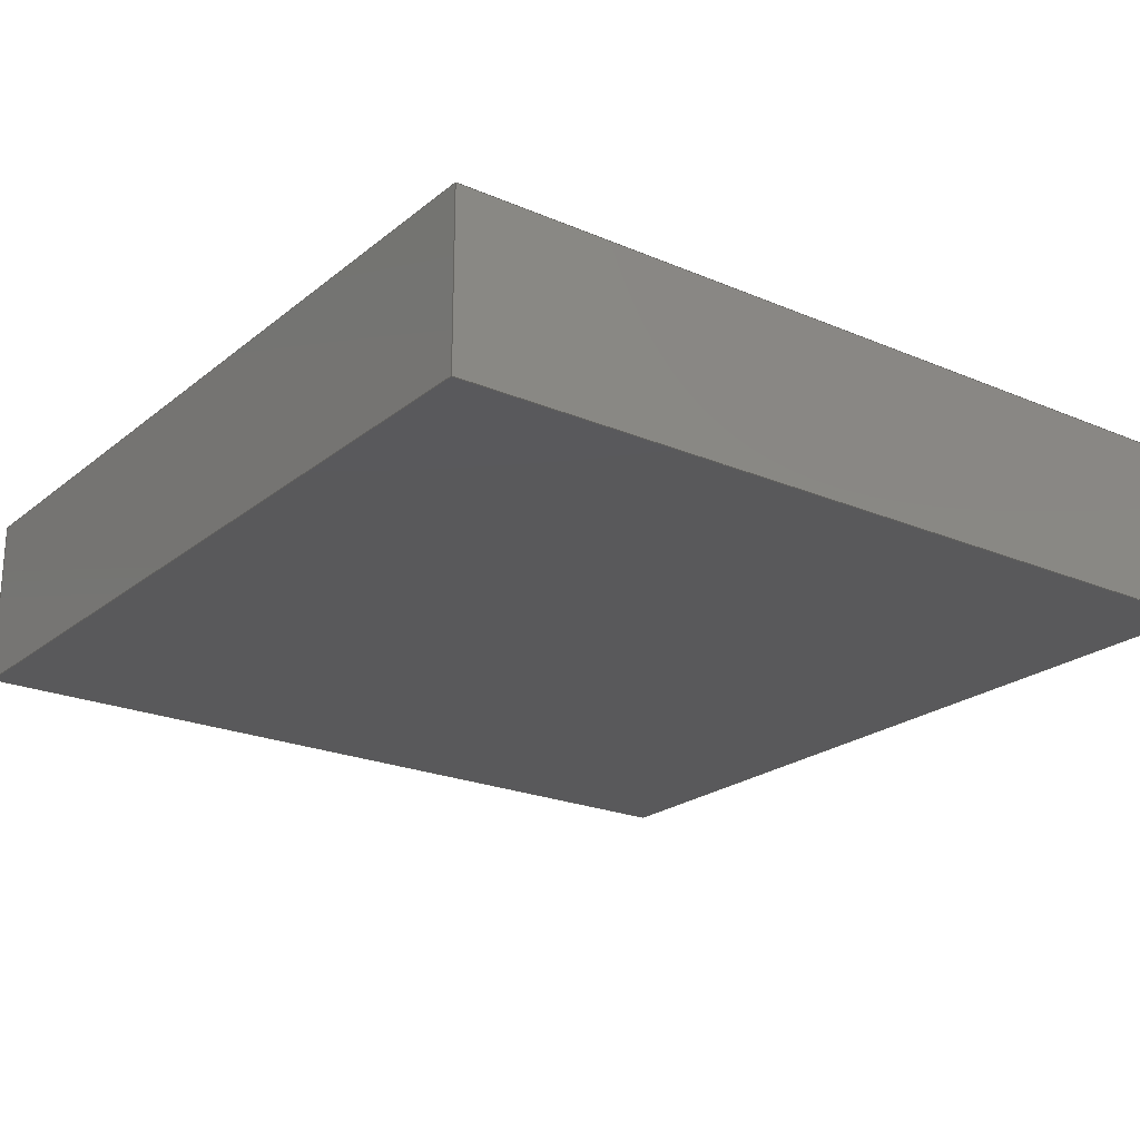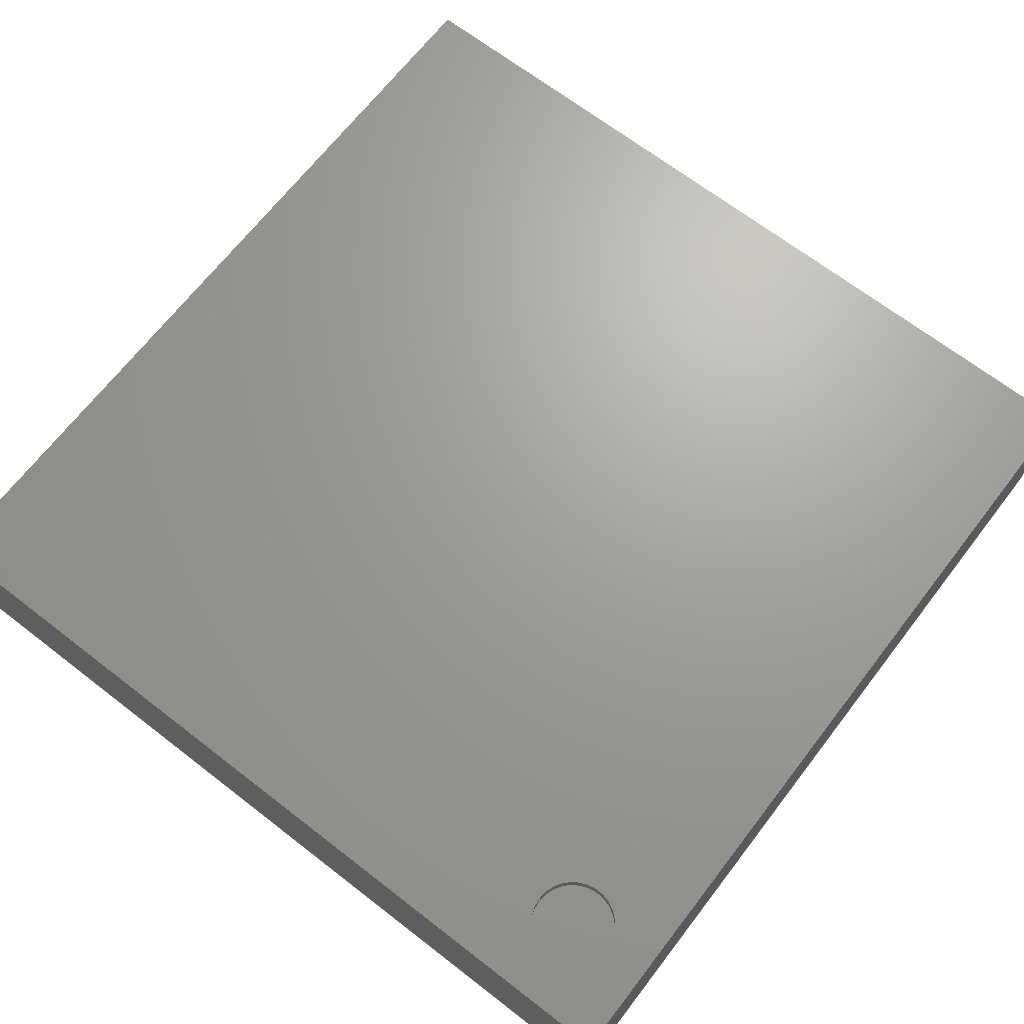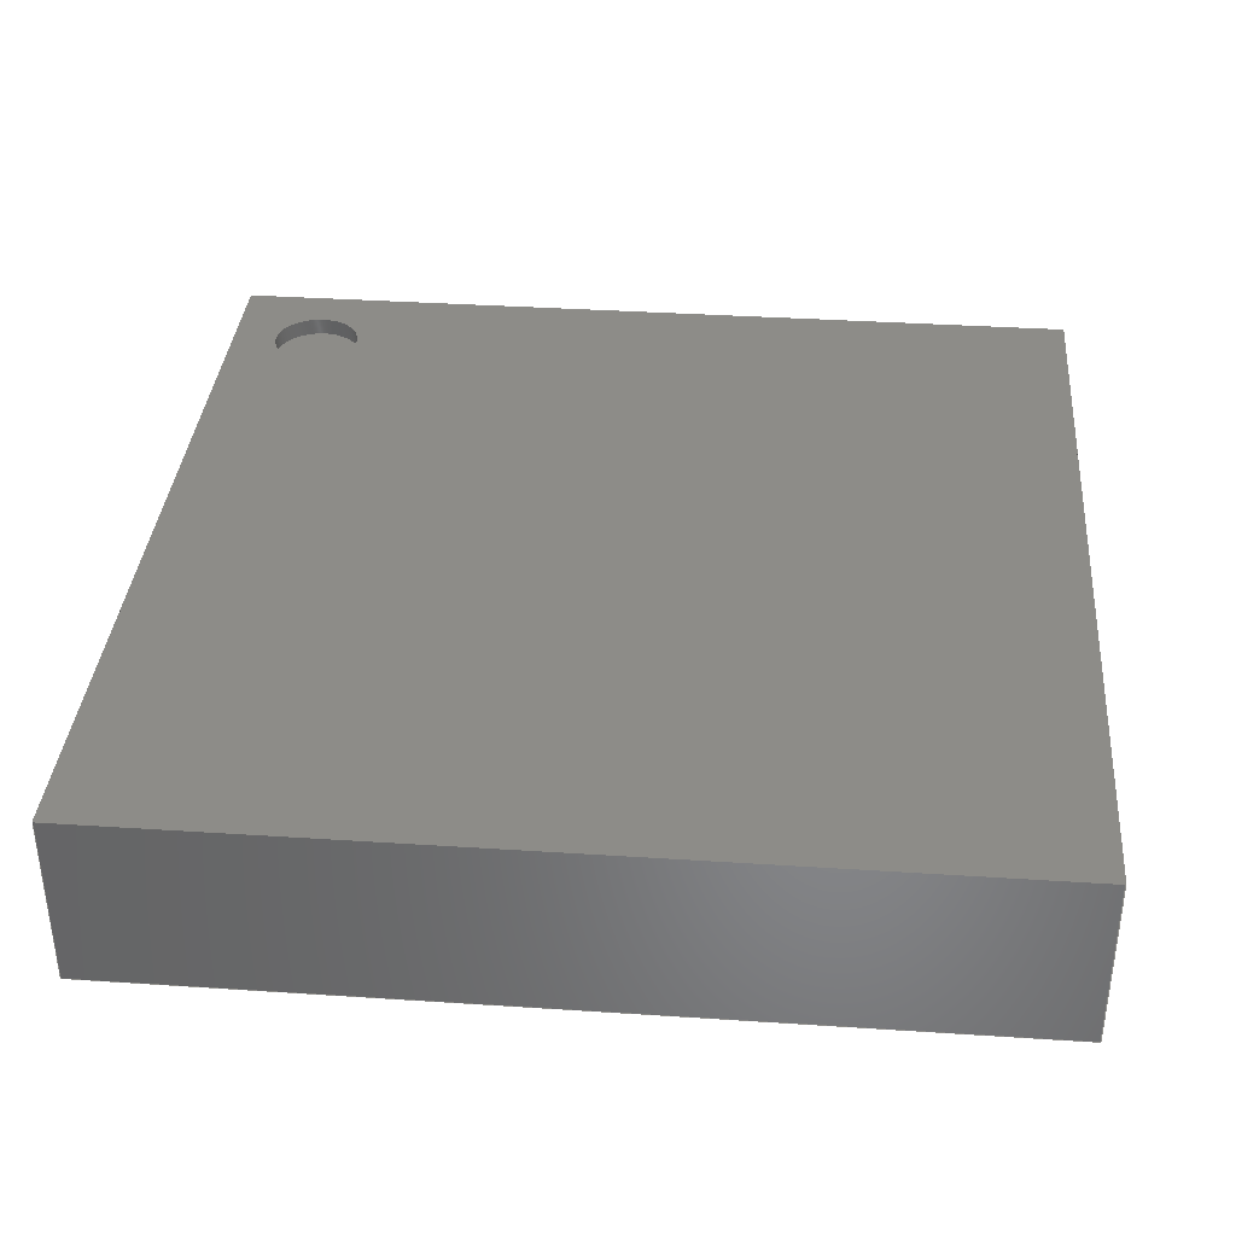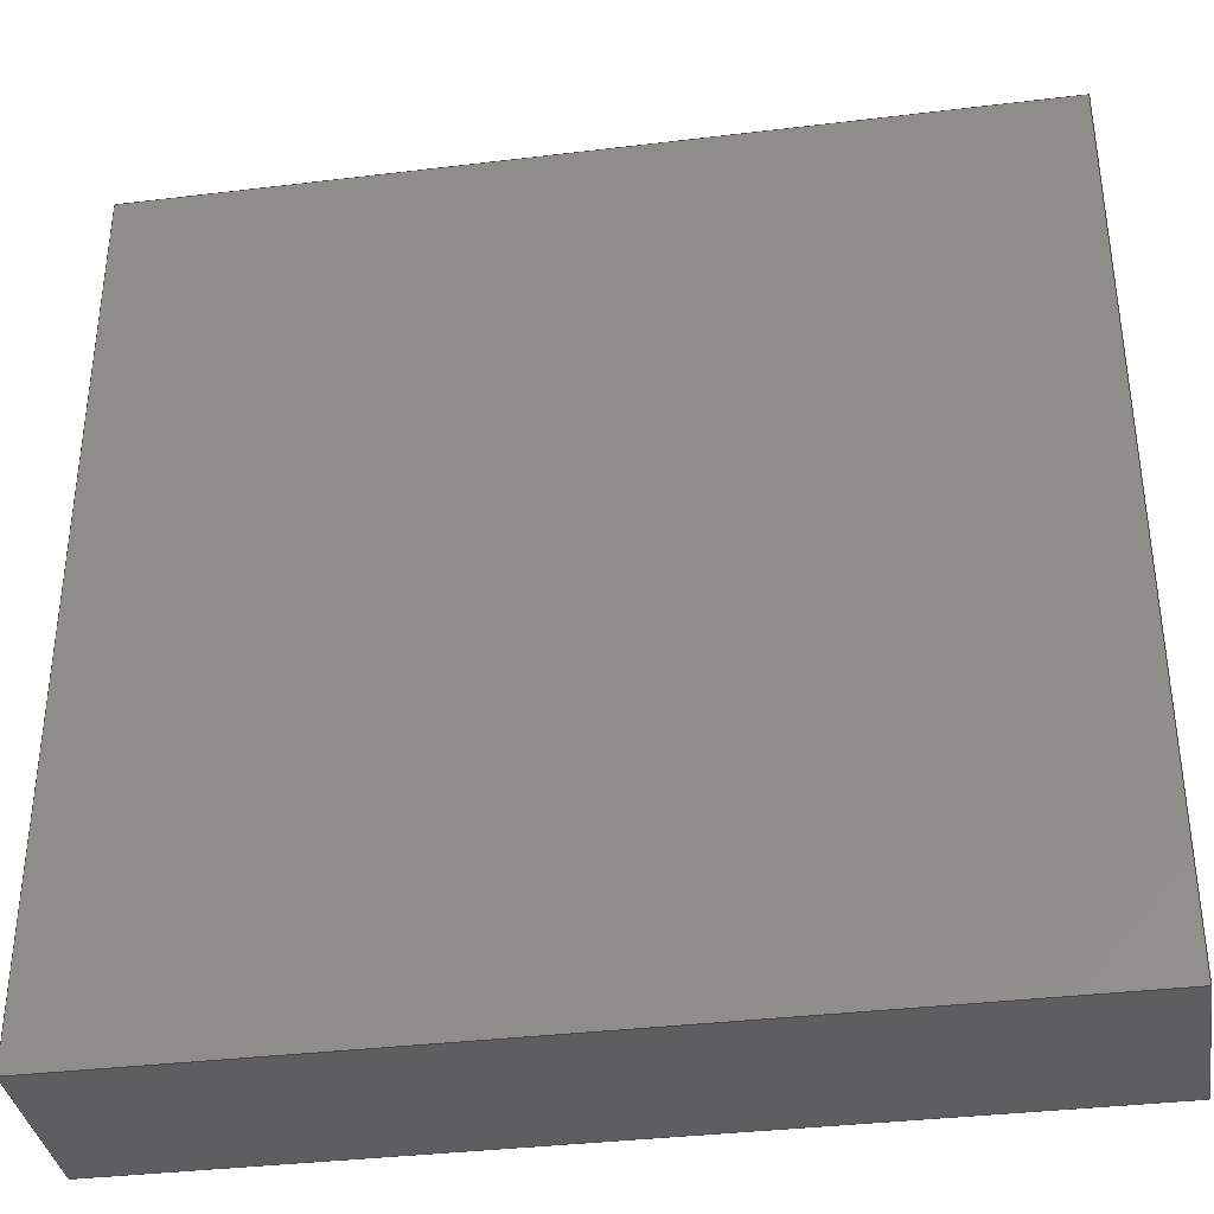
<metadata>
{"format":"step","ext":"step","renderer":"f3d","projection":"perspective","resolution":1024,"background":"white","views":[{"elev":-22.3,"azim":143.6,"up":"+Z"},{"elev":68.2,"azim":-142.3,"up":"+Z"},{"elev":36.2,"azim":4.9,"up":"+Z"},{"elev":-36.1,"azim":-171.0,"up":"+Y"}]}
</metadata>
<code>
ISO-10303-21;
DATA;
#1 = MECHANICAL_DESIGN_GEOMETRIC_PRESENTATION_REPRESENTATION( ' ', ( #7, #8, #9, #10, #11, #12, #13, #14 ), #6 );
#2 = PRODUCT_DEFINITION_CONTEXT( '', #15, 'design' );
#3 = APPLICATION_PROTOCOL_DEFINITION( 'international standard', 'automotive_design', 2001, #15 );
#4 = PRODUCT_CATEGORY_RELATIONSHIP( 'NONE', 'NONE', #16, #17 );
#5 = SHAPE_DEFINITION_REPRESENTATION( #18, #19 );
#6 =  ( GEOMETRIC_REPRESENTATION_CONTEXT( 3 )GLOBAL_UNCERTAINTY_ASSIGNED_CONTEXT( ( #20 ) )GLOBAL_UNIT_ASSIGNED_CONTEXT( ( #21, #22, #23 ) )REPRESENTATION_CONTEXT( 'NONE', 'WORKSPACE' ) );
#7 = STYLED_ITEM( '', ( #24 ), #25 );
#8 = STYLED_ITEM( '', ( #26 ), #27 );
#9 = STYLED_ITEM( '', ( #28 ), #29 );
#10 = STYLED_ITEM( '', ( #30 ), #31 );
#11 = STYLED_ITEM( '', ( #32 ), #33 );
#12 = STYLED_ITEM( '', ( #34 ), #35 );
#13 = STYLED_ITEM( '', ( #36 ), #37 );
#14 = STYLED_ITEM( '', ( #38 ), #39 );
#15 = APPLICATION_CONTEXT( 'core data for automotive mechanical design processes' );
#16 = PRODUCT_CATEGORY( 'part', 'NONE' );
#17 = PRODUCT_RELATED_PRODUCT_CATEGORY( 'detail', ' ', ( #40 ) );
#18 = PRODUCT_DEFINITION_SHAPE( 'NONE', 'NONE', #41 );
#19 = ADVANCED_BREP_SHAPE_REPRESENTATION( '1', ( #42, #43 ), #6 );
#20 = UNCERTAINTY_MEASURE_WITH_UNIT( LENGTH_MEASURE( 0.001 ), #21, '', '' );
#21 =  ( CONVERSION_BASED_UNIT( 'MILLIMETRE', #44 )LENGTH_UNIT(  )NAMED_UNIT( #45 ) );
#22 =  ( NAMED_UNIT( #46 )PLANE_ANGLE_UNIT(  )SI_UNIT( $, .RADIAN. ) );
#23 =  ( NAMED_UNIT( #46 )SI_UNIT( $, .STERADIAN. )SOLID_ANGLE_UNIT(  ) );
#24 = PRESENTATION_STYLE_ASSIGNMENT( ( #47 ) );
#25 = ADVANCED_FACE( '', ( #48 ), #49, .F. );
#26 = PRESENTATION_STYLE_ASSIGNMENT( ( #50 ) );
#27 = ADVANCED_FACE( '', ( #51 ), #52, .F. );
#28 = PRESENTATION_STYLE_ASSIGNMENT( ( #53 ) );
#29 = ADVANCED_FACE( '', ( #54, #55 ), #56, .F. );
#30 = PRESENTATION_STYLE_ASSIGNMENT( ( #57 ) );
#31 = ADVANCED_FACE( '', ( #58 ), #59, .F. );
#32 = PRESENTATION_STYLE_ASSIGNMENT( ( #60 ) );
#33 = ADVANCED_FACE( '', ( #61 ), #62, .F. );
#34 = PRESENTATION_STYLE_ASSIGNMENT( ( #63 ) );
#35 = ADVANCED_FACE( '', ( #64, #65 ), #66, .T. );
#36 = PRESENTATION_STYLE_ASSIGNMENT( ( #67 ) );
#37 = ADVANCED_FACE( '', ( #68 ), #69, .F. );
#38 = PRESENTATION_STYLE_ASSIGNMENT( ( #70 ) );
#39 = ADVANCED_FACE( '', ( #71 ), #72, .F. );
#40 = PRODUCT( '1', '1', 'PART-1-DESC', ( #73 ) );
#41 = PRODUCT_DEFINITION( 'NONE', 'NONE', #74, #2 );
#42 = MANIFOLD_SOLID_BREP( '1', #75 );
#43 = AXIS2_PLACEMENT_3D( '', #76, #77, #78 );
#44 = LENGTH_MEASURE_WITH_UNIT( LENGTH_MEASURE( 1 ), #79 );
#45 = DIMENSIONAL_EXPONENTS( 1, 0, 0, 0, 0, 0, 0 );
#46 = DIMENSIONAL_EXPONENTS( 0, 0, 0, 0, 0, 0, 0 );
#47 = SURFACE_STYLE_USAGE( .BOTH., #80 );
#48 = FACE_OUTER_BOUND( '', #81, .T. );
#49 = PLANE( '', #82 );
#50 = SURFACE_STYLE_USAGE( .BOTH., #83 );
#51 = FACE_OUTER_BOUND( '', #84, .T. );
#52 = PLANE( '', #85 );
#53 = SURFACE_STYLE_USAGE( .BOTH., #86 );
#54 = FACE_OUTER_BOUND( '', #87, .T. );
#55 = FACE_OUTER_BOUND( '', #88, .T. );
#56 = CYLINDRICAL_SURFACE( '', #89, 0.25 );
#57 = SURFACE_STYLE_USAGE( .BOTH., #90 );
#58 = FACE_OUTER_BOUND( '', #91, .T. );
#59 = PLANE( '', #92 );
#60 = SURFACE_STYLE_USAGE( .BOTH., #93 );
#61 = FACE_OUTER_BOUND( '', #94, .T. );
#62 = PLANE( '', #95 );
#63 = SURFACE_STYLE_USAGE( .BOTH., #96 );
#64 = FACE_OUTER_BOUND( '', #97, .T. );
#65 = FACE_BOUND( '', #98, .T. );
#66 = PLANE( '', #99 );
#67 = SURFACE_STYLE_USAGE( .BOTH., #100 );
#68 = FACE_OUTER_BOUND( '', #101, .T. );
#69 = PLANE( '', #102 );
#70 = SURFACE_STYLE_USAGE( .BOTH., #103 );
#71 = FACE_OUTER_BOUND( '', #104, .T. );
#72 = PLANE( '', #105 );
#73 = PRODUCT_CONTEXT( '', #15, 'mechanical' );
#74 = PRODUCT_DEFINITION_FORMATION_WITH_SPECIFIED_SOURCE( ' ', 'NONE', #40, .NOT_KNOWN. );
#75 = CLOSED_SHELL( '', ( #35, #31, #33, #37, #39, #25, #29, #27 ) );
#76 = CARTESIAN_POINT( '', ( 0, 0, 0 ) );
#77 = DIRECTION( '', ( 0, 0, 1 ) );
#78 = DIRECTION( '', ( 1, 0, 0 ) );
#79 =  ( LENGTH_UNIT(  )NAMED_UNIT( #45 )SI_UNIT( .MILLI., .METRE. ) );
#80 = SURFACE_SIDE_STYLE( '', ( #106 ) );
#81 = EDGE_LOOP( '', ( #107, #108, #109, #110 ) );
#82 = AXIS2_PLACEMENT_3D( '', #111, #112, #113 );
#83 = SURFACE_SIDE_STYLE( '', ( #114 ) );
#84 = EDGE_LOOP( '', ( #115 ) );
#85 = AXIS2_PLACEMENT_3D( '', #116, #117, #118 );
#86 = SURFACE_SIDE_STYLE( '', ( #119 ) );
#87 = EDGE_LOOP( '', ( #120 ) );
#88 = EDGE_LOOP( '', ( #121 ) );
#89 = AXIS2_PLACEMENT_3D( '', #122, #123, #124 );
#90 = SURFACE_SIDE_STYLE( '', ( #125 ) );
#91 = EDGE_LOOP( '', ( #126, #127, #128, #129 ) );
#92 = AXIS2_PLACEMENT_3D( '', #130, #131, #132 );
#93 = SURFACE_SIDE_STYLE( '', ( #133 ) );
#94 = EDGE_LOOP( '', ( #134, #135, #136, #137 ) );
#95 = AXIS2_PLACEMENT_3D( '', #138, #139, #140 );
#96 = SURFACE_SIDE_STYLE( '', ( #141 ) );
#97 = EDGE_LOOP( '', ( #142, #143, #144, #145 ) );
#98 = EDGE_LOOP( '', ( #146 ) );
#99 = AXIS2_PLACEMENT_3D( '', #147, #148, #149 );
#100 = SURFACE_SIDE_STYLE( '', ( #150 ) );
#101 = EDGE_LOOP( '', ( #151, #152, #153, #154 ) );
#102 = AXIS2_PLACEMENT_3D( '', #155, #156, #157 );
#103 = SURFACE_SIDE_STYLE( '', ( #158 ) );
#104 = EDGE_LOOP( '', ( #159, #160, #161, #162 ) );
#105 = AXIS2_PLACEMENT_3D( '', #163, #164, #165 );
#106 = SURFACE_STYLE_FILL_AREA( #166 );
#107 = ORIENTED_EDGE( '', *, *, #167, .F. );
#108 = ORIENTED_EDGE( '', *, *, #168, .F. );
#109 = ORIENTED_EDGE( '', *, *, #169, .F. );
#110 = ORIENTED_EDGE( '', *, *, #170, .F. );
#111 = CARTESIAN_POINT( '', ( 0, 0, 0 ) );
#112 = DIRECTION( '', ( 0, 0, 1 ) );
#113 = DIRECTION( '', ( 1, 0, 0 ) );
#114 = SURFACE_STYLE_FILL_AREA( #171 );
#115 = ORIENTED_EDGE( '', *, *, #172, .F. );
#116 = CARTESIAN_POINT( '', ( -2, 2, 0.9 ) );
#117 = DIRECTION( '', ( 0, 0, -1 ) );
#118 = DIRECTION( '', ( -1, 0, 0 ) );
#119 = SURFACE_STYLE_FILL_AREA( #173 );
#120 = ORIENTED_EDGE( '', *, *, #172, .T. );
#121 = ORIENTED_EDGE( '', *, *, #174, .F. );
#122 = CARTESIAN_POINT( '', ( -2, 2, 0.9 ) );
#123 = DIRECTION( '', ( -0, -0, -1 ) );
#124 = DIRECTION( '', ( 1, 0, 0 ) );
#125 = SURFACE_STYLE_FILL_AREA( #175 );
#126 = ORIENTED_EDGE( '', *, *, #167, .T. );
#127 = ORIENTED_EDGE( '', *, *, #176, .F. );
#128 = ORIENTED_EDGE( '', *, *, #177, .F. );
#129 = ORIENTED_EDGE( '', *, *, #178, .T. );
#130 = CARTESIAN_POINT( '', ( 2.5, -2.5, 1 ) );
#131 = DIRECTION( '', ( -1, 0, 0 ) );
#132 = DIRECTION( '', ( 0, 0, 1 ) );
#133 = SURFACE_STYLE_FILL_AREA( #179 );
#134 = ORIENTED_EDGE( '', *, *, #170, .T. );
#135 = ORIENTED_EDGE( '', *, *, #180, .F. );
#136 = ORIENTED_EDGE( '', *, *, #181, .F. );
#137 = ORIENTED_EDGE( '', *, *, #176, .T. );
#138 = CARTESIAN_POINT( '', ( 2.5, 2.5, 1 ) );
#139 = DIRECTION( '', ( 0, -1, 0 ) );
#140 = DIRECTION( '', ( 0, 0, -1 ) );
#141 = SURFACE_STYLE_FILL_AREA( #182 );
#142 = ORIENTED_EDGE( '', *, *, #177, .T. );
#143 = ORIENTED_EDGE( '', *, *, #181, .T. );
#144 = ORIENTED_EDGE( '', *, *, #183, .T. );
#145 = ORIENTED_EDGE( '', *, *, #184, .T. );
#146 = ORIENTED_EDGE( '', *, *, #174, .T. );
#147 = CARTESIAN_POINT( '', ( 0, 0, 1 ) );
#148 = DIRECTION( '', ( 0, 0, 1 ) );
#149 = DIRECTION( '', ( 1, 0, 0 ) );
#150 = SURFACE_STYLE_FILL_AREA( #185 );
#151 = ORIENTED_EDGE( '', *, *, #169, .T. );
#152 = ORIENTED_EDGE( '', *, *, #186, .F. );
#153 = ORIENTED_EDGE( '', *, *, #183, .F. );
#154 = ORIENTED_EDGE( '', *, *, #180, .T. );
#155 = CARTESIAN_POINT( '', ( -2.5, 2.5, 1 ) );
#156 = DIRECTION( '', ( 1, 0, 0 ) );
#157 = DIRECTION( '', ( 0, 0, -1 ) );
#158 = SURFACE_STYLE_FILL_AREA( #187 );
#159 = ORIENTED_EDGE( '', *, *, #168, .T. );
#160 = ORIENTED_EDGE( '', *, *, #178, .F. );
#161 = ORIENTED_EDGE( '', *, *, #184, .F. );
#162 = ORIENTED_EDGE( '', *, *, #186, .T. );
#163 = CARTESIAN_POINT( '', ( -2.5, -2.5, 1 ) );
#164 = DIRECTION( '', ( 0, 1, 0 ) );
#165 = DIRECTION( '', ( 0, 0, 1 ) );
#166 = FILL_AREA_STYLE( '', ( #188 ) );
#167 = EDGE_CURVE( '', #189, #190, #191, .T. );
#168 = EDGE_CURVE( '', #192, #189, #193, .T. );
#169 = EDGE_CURVE( '', #194, #192, #195, .T. );
#170 = EDGE_CURVE( '', #190, #194, #196, .T. );
#171 = FILL_AREA_STYLE( '', ( #197 ) );
#172 = EDGE_CURVE( '', #198, #198, #199, .T. );
#173 = FILL_AREA_STYLE( '', ( #200 ) );
#174 = EDGE_CURVE( '', #201, #201, #202, .T. );
#175 = FILL_AREA_STYLE( '', ( #203 ) );
#176 = EDGE_CURVE( '', #204, #190, #205, .T. );
#177 = EDGE_CURVE( '', #206, #204, #207, .T. );
#178 = EDGE_CURVE( '', #206, #189, #208, .T. );
#179 = FILL_AREA_STYLE( '', ( #209 ) );
#180 = EDGE_CURVE( '', #210, #194, #211, .T. );
#181 = EDGE_CURVE( '', #204, #210, #212, .T. );
#182 = FILL_AREA_STYLE( '', ( #213 ) );
#183 = EDGE_CURVE( '', #210, #214, #215, .T. );
#184 = EDGE_CURVE( '', #214, #206, #216, .T. );
#185 = FILL_AREA_STYLE( '', ( #217 ) );
#186 = EDGE_CURVE( '', #214, #192, #218, .T. );
#187 = FILL_AREA_STYLE( '', ( #219 ) );
#188 = FILL_AREA_STYLE_COLOUR( '', #220 );
#189 = VERTEX_POINT( '', #221 );
#190 = VERTEX_POINT( '', #222 );
#191 = LINE( '', #223, #224 );
#192 = VERTEX_POINT( '', #225 );
#193 = LINE( '', #226, #227 );
#194 = VERTEX_POINT( '', #228 );
#195 = LINE( '', #229, #230 );
#196 = LINE( '', #231, #232 );
#197 = FILL_AREA_STYLE_COLOUR( '', #233 );
#198 = VERTEX_POINT( '', #234 );
#199 = CIRCLE( '', #235, 0.25 );
#200 = FILL_AREA_STYLE_COLOUR( '', #236 );
#201 = VERTEX_POINT( '', #237 );
#202 = CIRCLE( '', #238, 0.25 );
#203 = FILL_AREA_STYLE_COLOUR( '', #239 );
#204 = VERTEX_POINT( '', #240 );
#205 = LINE( '', #241, #242 );
#206 = VERTEX_POINT( '', #243 );
#207 = LINE( '', #244, #245 );
#208 = LINE( '', #246, #247 );
#209 = FILL_AREA_STYLE_COLOUR( '', #248 );
#210 = VERTEX_POINT( '', #249 );
#211 = LINE( '', #250, #251 );
#212 = LINE( '', #252, #253 );
#213 = FILL_AREA_STYLE_COLOUR( '', #254 );
#214 = VERTEX_POINT( '', #255 );
#215 = LINE( '', #256, #257 );
#216 = LINE( '', #258, #259 );
#217 = FILL_AREA_STYLE_COLOUR( '', #260 );
#218 = LINE( '', #261, #262 );
#219 = FILL_AREA_STYLE_COLOUR( '', #263 );
#220 = COLOUR_RGB( '', 0.2, 0.2, 0.2 );
#221 = CARTESIAN_POINT( '', ( 2.5, -2.5, 0 ) );
#222 = CARTESIAN_POINT( '', ( 2.5, 2.5, 0 ) );
#223 = CARTESIAN_POINT( '', ( 2.5, -2.5, 0 ) );
#224 = VECTOR( '', #264, 1000 );
#225 = CARTESIAN_POINT( '', ( -2.5, -2.5, 0 ) );
#226 = CARTESIAN_POINT( '', ( -2.5, -2.5, 0 ) );
#227 = VECTOR( '', #265, 1000 );
#228 = CARTESIAN_POINT( '', ( -2.5, 2.5, 0 ) );
#229 = CARTESIAN_POINT( '', ( -2.5, 2.5, 0 ) );
#230 = VECTOR( '', #266, 1000 );
#231 = CARTESIAN_POINT( '', ( 2.5, 2.5, 0 ) );
#232 = VECTOR( '', #267, 1000 );
#233 = COLOUR_RGB( '', 0.5686, 0.5686, 0.5686 );
#234 = CARTESIAN_POINT( '', ( -1.75, 2, 0.9 ) );
#235 = AXIS2_PLACEMENT_3D( '', #268, #269, #270 );
#236 = COLOUR_RGB( '', 0.5686, 0.5686, 0.5686 );
#237 = CARTESIAN_POINT( '', ( -1.75, 2, 1 ) );
#238 = AXIS2_PLACEMENT_3D( '', #271, #272, #273 );
#239 = COLOUR_RGB( '', 0.2, 0.2, 0.2 );
#240 = CARTESIAN_POINT( '', ( 2.5, 2.5, 1 ) );
#241 = CARTESIAN_POINT( '', ( 2.5, 2.5, 1 ) );
#242 = VECTOR( '', #274, 1000 );
#243 = CARTESIAN_POINT( '', ( 2.5, -2.5, 1 ) );
#244 = CARTESIAN_POINT( '', ( 2.5, -2.5, 1 ) );
#245 = VECTOR( '', #275, 1000 );
#246 = CARTESIAN_POINT( '', ( 2.5, -2.5, 1 ) );
#247 = VECTOR( '', #276, 1000 );
#248 = COLOUR_RGB( '', 0.2, 0.2, 0.2 );
#249 = CARTESIAN_POINT( '', ( -2.5, 2.5, 1 ) );
#250 = CARTESIAN_POINT( '', ( -2.5, 2.5, 1 ) );
#251 = VECTOR( '', #277, 1000 );
#252 = CARTESIAN_POINT( '', ( 2.5, 2.5, 1 ) );
#253 = VECTOR( '', #278, 1000 );
#254 = COLOUR_RGB( '', 0.2, 0.2, 0.2 );
#255 = CARTESIAN_POINT( '', ( -2.5, -2.5, 1 ) );
#256 = CARTESIAN_POINT( '', ( -2.5, 2.5, 1 ) );
#257 = VECTOR( '', #279, 1000 );
#258 = CARTESIAN_POINT( '', ( -2.5, -2.5, 1 ) );
#259 = VECTOR( '', #280, 1000 );
#260 = COLOUR_RGB( '', 0.2, 0.2, 0.2 );
#261 = CARTESIAN_POINT( '', ( -2.5, -2.5, 1 ) );
#262 = VECTOR( '', #281, 1000 );
#263 = COLOUR_RGB( '', 0.2, 0.2, 0.2 );
#264 = DIRECTION( '', ( 0, 1, 0 ) );
#265 = DIRECTION( '', ( 1, 0, 0 ) );
#266 = DIRECTION( '', ( 0, -1, 0 ) );
#267 = DIRECTION( '', ( -1, 0, 0 ) );
#268 = CARTESIAN_POINT( '', ( -2, 2, 0.9 ) );
#269 = DIRECTION( '', ( 0, 0, -1 ) );
#270 = DIRECTION( '', ( 1, 0, 0 ) );
#271 = CARTESIAN_POINT( '', ( -2, 2, 1 ) );
#272 = DIRECTION( '', ( 0, 0, -1 ) );
#273 = DIRECTION( '', ( 1, 0, 0 ) );
#274 = DIRECTION( '', ( 0, 0, -1 ) );
#275 = DIRECTION( '', ( 0, 1, 0 ) );
#276 = DIRECTION( '', ( 0, 0, -1 ) );
#277 = DIRECTION( '', ( 0, 0, -1 ) );
#278 = DIRECTION( '', ( -1, 0, 0 ) );
#279 = DIRECTION( '', ( 0, -1, 0 ) );
#280 = DIRECTION( '', ( 1, 0, 0 ) );
#281 = DIRECTION( '', ( 0, 0, -1 ) );
ENDSEC;
END-ISO-10303-21;

</code>
